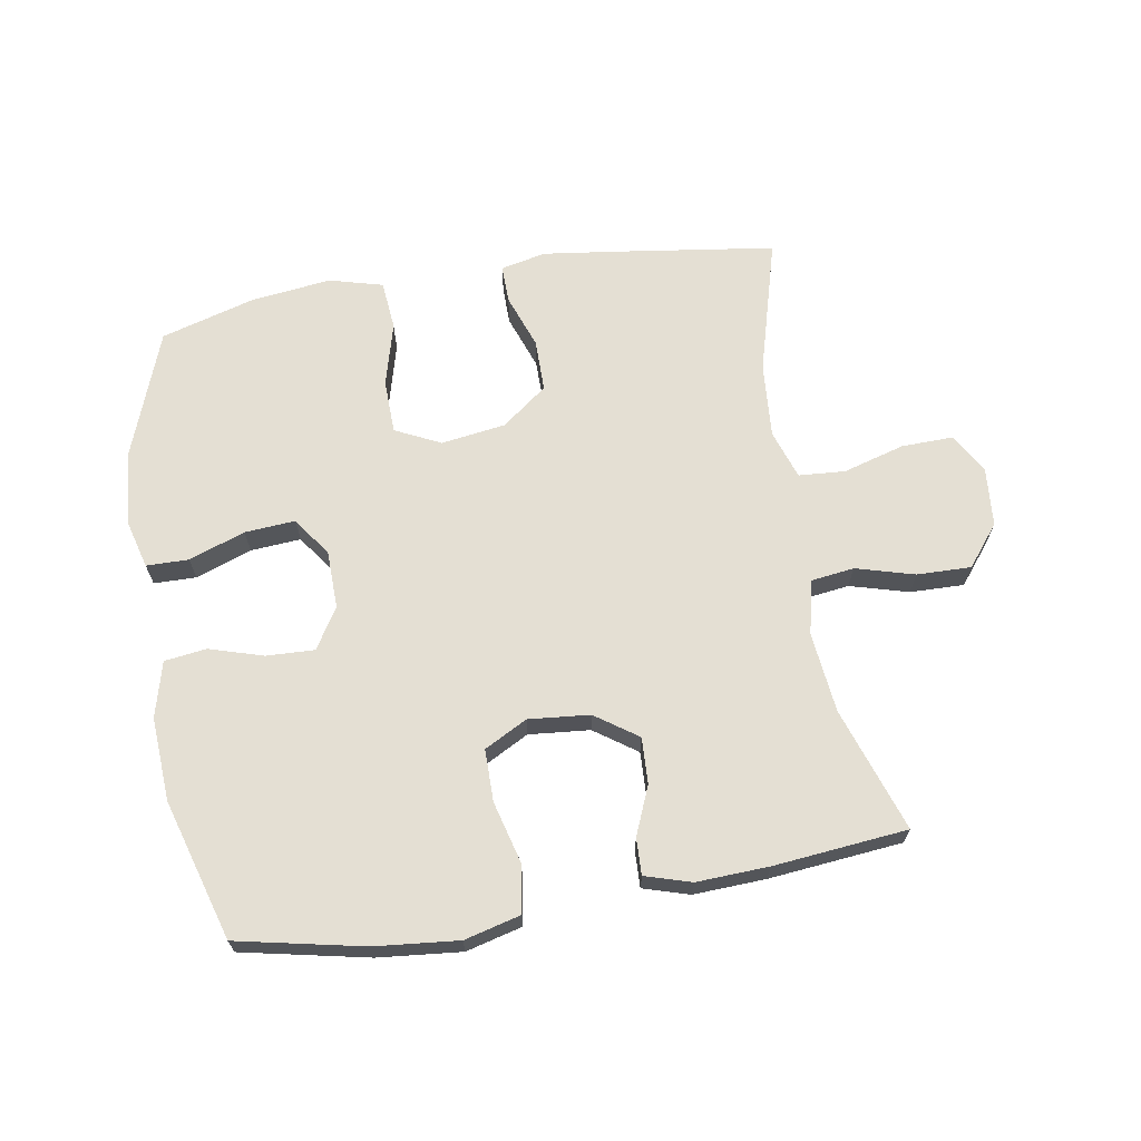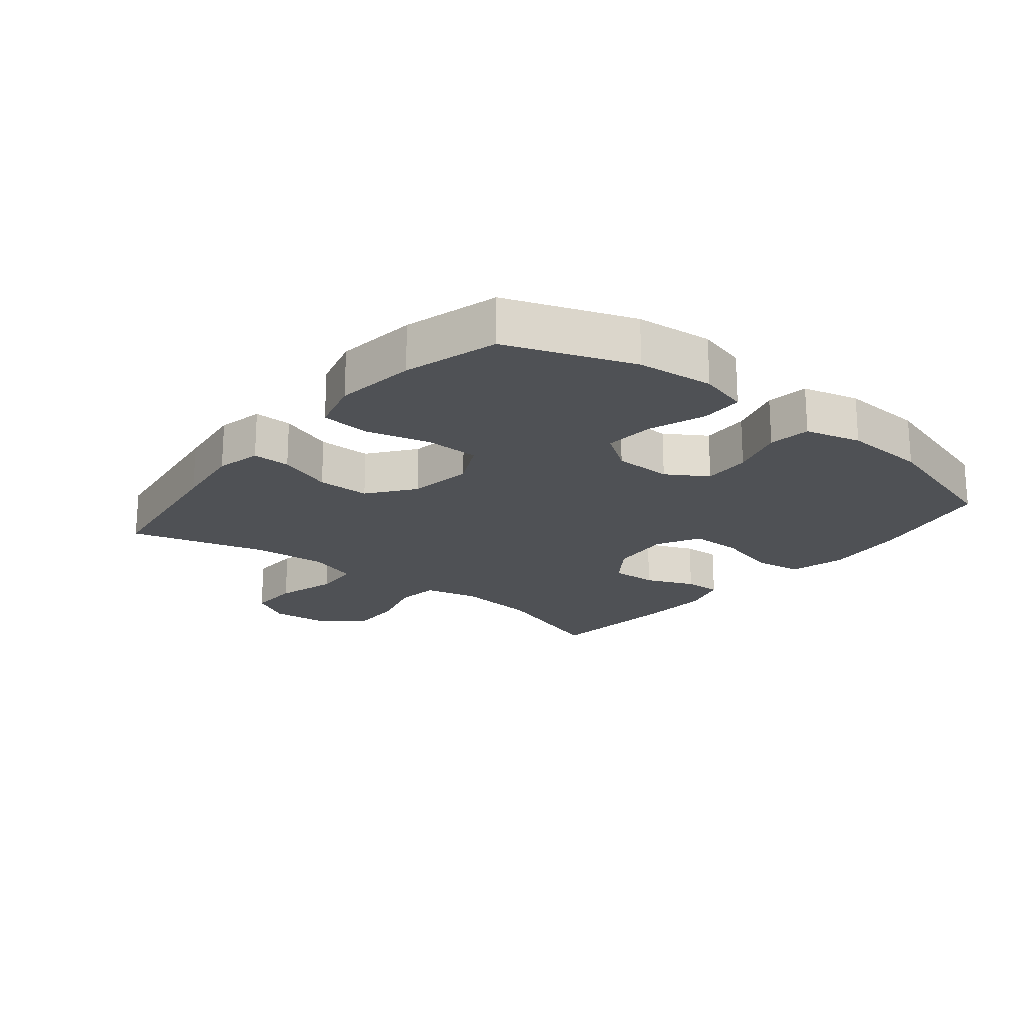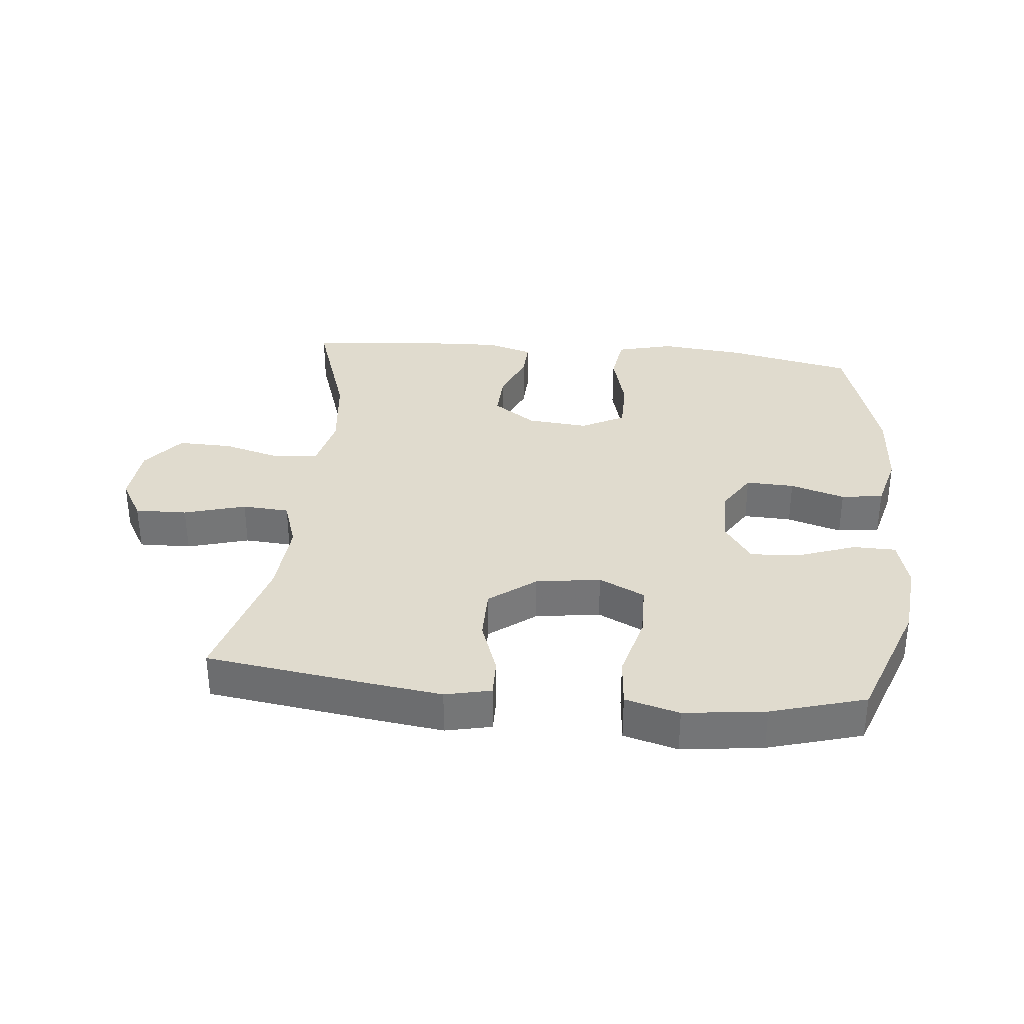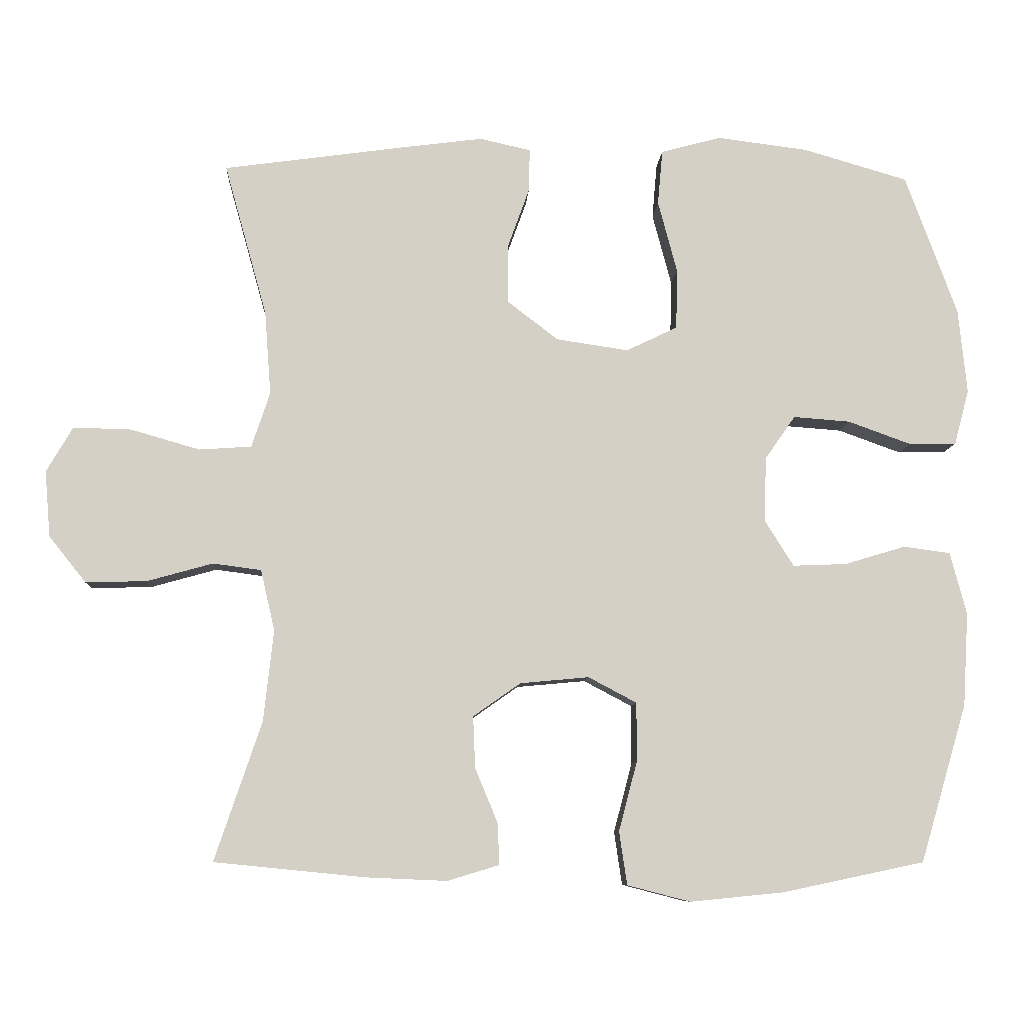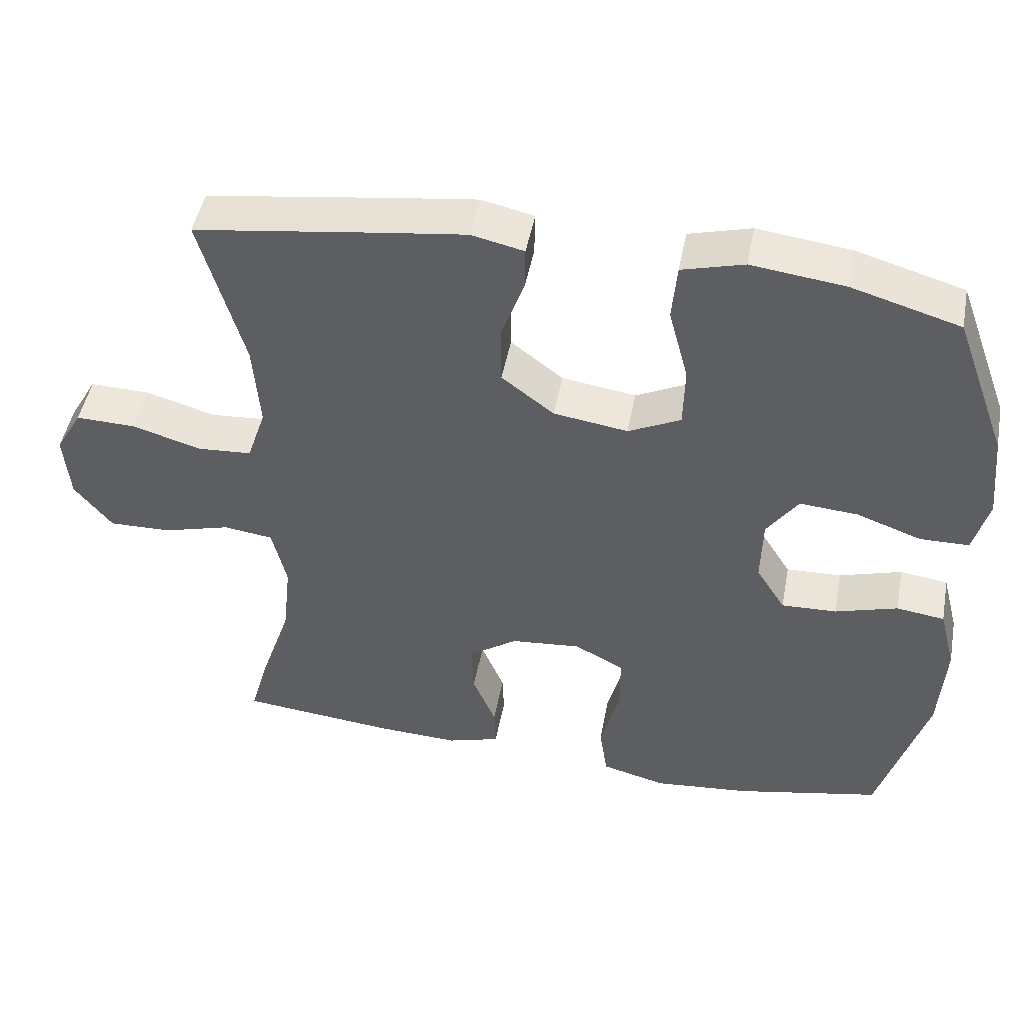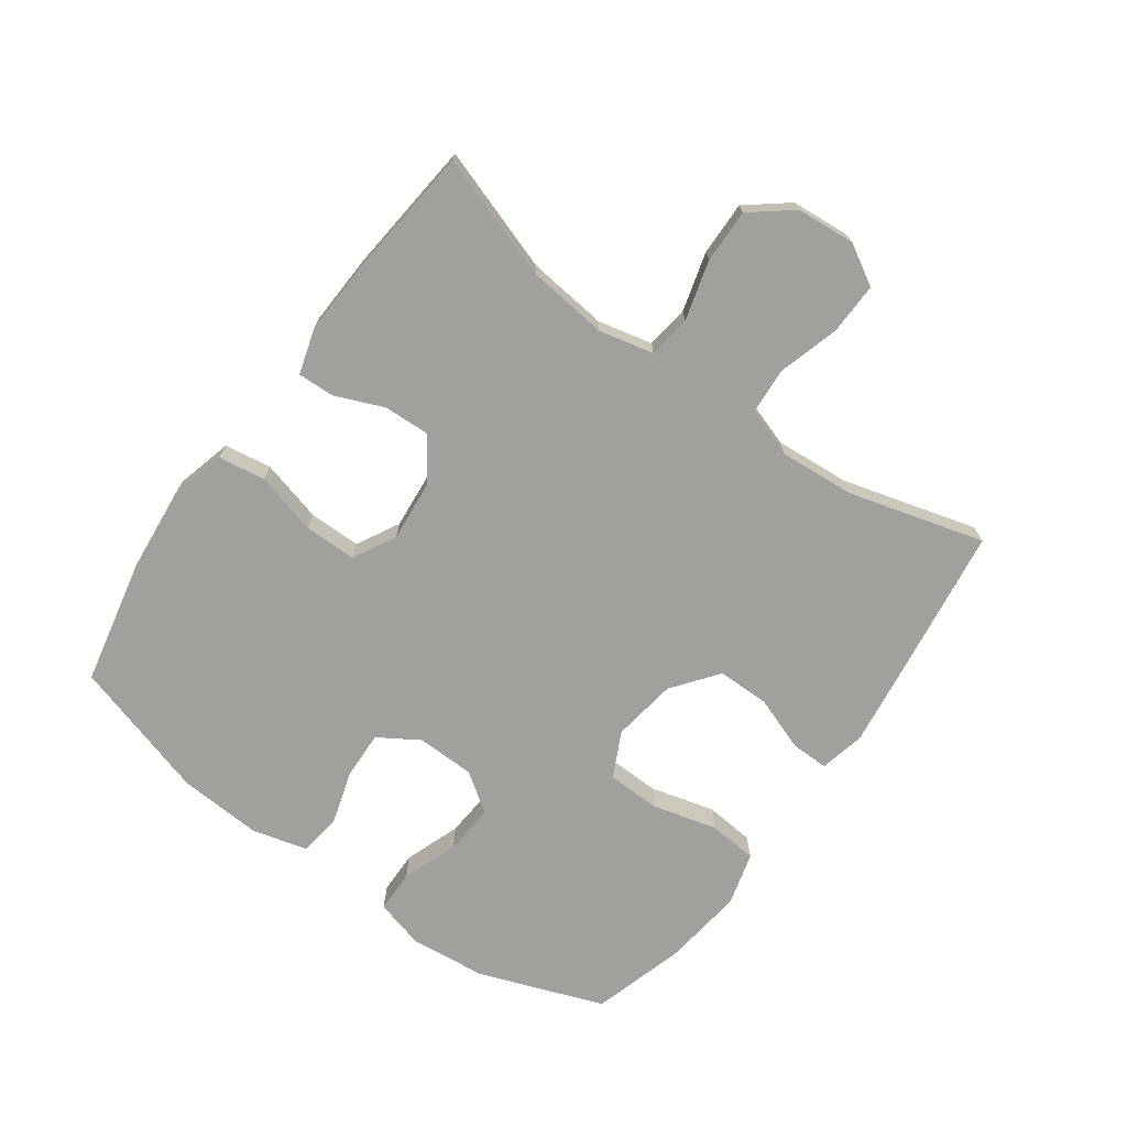
<metadata>
{"format":"obj","ext":"obj","renderer":"f3d","projection":"perspective","resolution":1024,"background":"white","views":[{"elev":66.8,"azim":170.5,"up":"+Y"},{"elev":-19.9,"azim":51.0,"up":"+Y"},{"elev":33.7,"azim":5.7,"up":"+Y"},{"elev":-8.7,"azim":-3.3,"up":"+Z"},{"elev":47.6,"azim":10.7,"up":"+Z"},{"elev":-71.7,"azim":-125.8,"up":"+Y"}]}
</metadata>
<code>
v -0.5 0.07 -0.5
v -0.434 0.07 -0.304
v -0.42 0.07 -0.176
v -0.44 0.07 -0.09
v -0.508 0.07 -0.081
v -0.601 0.07 -0.107
v -0.687 0.07 -0.109
v -0.739 0.07 -0.044
v -0.747 0.07 0.049
v -0.71 0.07 0.113
v -0.628 0.07 0.111
v -0.531 0.07 0.083
v -0.457 0.07 0.088
v -0.431 0.07 0.166
v -0.44 0.07 0.285
v -0.5 0.07 0.5
v -0.243 0.07 0.536
v -0.129 0.07 0.551
v -0.057 0.07 0.535
v -0.058 0.07 0.475
v -0.089 0.07 0.389
v -0.089 0.07 0.306
v -0.017 0.07 0.251
v 0.085 0.07 0.236
v 0.157 0.07 0.271
v 0.159 0.07 0.356
v 0.132 0.07 0.458
v 0.139 0.07 0.536
v 0.224 0.07 0.559
v 0.352 0.07 0.543
v 0.5 0.07 0.5
v 0.573 0.07 0.301
v 0.585 0.07 0.181
v 0.564 0.07 0.103
v 0.497 0.07 0.102
v 0.408 0.07 0.134
v 0.328 0.07 0.14
v 0.285 0.07 0.078
v 0.283 0.07 -0.014
v 0.323 0.07 -0.078
v 0.399 0.07 -0.075
v 0.485 0.07 -0.049
v 0.551 0.07 -0.058
v 0.574 0.07 -0.146
v 0.566 0.07 -0.278
v 0.5 0.07 -0.5
v 0.3 0.07 -0.542
v 0.168 0.07 -0.555
v 0.079 0.07 -0.532
v 0.068 0.07 -0.457
v 0.094 0.07 -0.359
v 0.094 0.07 -0.276
v 0.026 0.07 -0.24
v -0.071 0.07 -0.249
v -0.138 0.07 -0.296
v -0.135 0.07 -0.369
v -0.103 0.07 -0.446
v -0.101 0.07 -0.504
v -0.174 0.07 -0.526
v -0.288 0.07 -0.521
v -0.5 0 -0.5
v -0.434 0 -0.304
v -0.42 0 -0.176
v -0.44 0 -0.09
v -0.508 0 -0.081
v -0.601 0 -0.107
v -0.687 0 -0.109
v -0.739 0 -0.044
v -0.747 0 0.049
v -0.71 0 0.113
v -0.628 0 0.111
v -0.531 0 0.083
v -0.457 0 0.088
v -0.431 0 0.166
v -0.44 0 0.285
v -0.5 0 0.5
v -0.243 0 0.536
v -0.129 0 0.551
v -0.057 0 0.535
v -0.058 0 0.475
v -0.089 0 0.389
v -0.089 0 0.306
v -0.017 0 0.251
v 0.085 0 0.236
v 0.157 0 0.271
v 0.159 0 0.356
v 0.132 0 0.458
v 0.139 0 0.536
v 0.224 0 0.559
v 0.352 0 0.543
v 0.5 0 0.5
v 0.573 0 0.301
v 0.585 0 0.181
v 0.564 0 0.103
v 0.497 0 0.102
v 0.408 0 0.134
v 0.328 0 0.14
v 0.285 0 0.078
v 0.283 0 -0.014
v 0.323 0 -0.078
v 0.399 0 -0.075
v 0.485 0 -0.049
v 0.551 0 -0.058
v 0.574 0 -0.146
v 0.566 0 -0.278
v 0.5 0 -0.5
v 0.3 0 -0.542
v 0.168 0 -0.555
v 0.079 0 -0.532
v 0.068 0 -0.457
v 0.094 0 -0.359
v 0.094 0 -0.276
v 0.026 0 -0.24
v -0.071 0 -0.249
v -0.138 0 -0.296
v -0.135 0 -0.369
v -0.103 0 -0.446
v -0.101 0 -0.504
v -0.174 0 -0.526
v -0.288 0 -0.521
f 60 1 2
f 59 60 2
f 58 59 2
f 57 58 2
f 56 57 2
f 55 56 2 3
f 54 55 3 4
f 53 54 4
f 49 50 51
f 48 49 51
f 47 48 51
f 46 47 51
f 45 46 51
f 44 45 51
f 43 44 51
f 42 43 51
f 41 42 51
f 40 41 51 52
f 39 40 52 53
f 34 35 36
f 33 34 36
f 32 33 36
f 31 32 36
f 30 31 36
f 29 30 36
f 28 29 36
f 27 28 36
f 26 27 36
f 25 26 36 37
f 24 25 37 38
f 19 20 21
f 18 19 21
f 17 18 21
f 16 17 21
f 15 16 21
f 14 15 21 22
f 13 14 22 23
f 10 11 12
f 9 10 12
f 8 9 12
f 7 8 12
f 6 7 12
f 5 6 12
f 4 5 12 13
f 38 39 53
f 24 38 53
f 23 24 53
f 13 23 53
f 4 13 53
f 62 61 120
f 62 120 119
f 62 119 118
f 62 118 117
f 62 117 116
f 63 62 116 115
f 64 63 115 114
f 64 114 113
f 111 110 109
f 111 109 108
f 111 108 107
f 111 107 106
f 111 106 105
f 111 105 104
f 111 104 103
f 111 103 102
f 111 102 101
f 112 111 101 100
f 113 112 100 99
f 96 95 94
f 96 94 93
f 96 93 92
f 96 92 91
f 96 91 90
f 96 90 89
f 96 89 88
f 96 88 87
f 96 87 86
f 97 96 86 85
f 98 97 85 84
f 81 80 79
f 81 79 78
f 81 78 77
f 81 77 76
f 81 76 75
f 82 81 75 74
f 83 82 74 73
f 72 71 70
f 72 70 69
f 72 69 68
f 72 68 67
f 72 67 66
f 72 66 65
f 73 72 65 64
f 113 99 98
f 113 98 84
f 113 84 83
f 113 83 73
f 113 73 64
f 1 61 62 2
f 2 62 63 3
f 3 63 64 4
f 4 64 65 5
f 5 65 66 6
f 6 66 67 7
f 7 67 68 8
f 8 68 69 9
f 9 69 70 10
f 10 70 71 11
f 11 71 72 12
f 12 72 73 13
f 13 73 74 14
f 14 74 75 15
f 15 75 76 16
f 16 76 77 17
f 17 77 78 18
f 18 78 79 19
f 19 79 80 20
f 20 80 81 21
f 21 81 82 22
f 22 82 83 23
f 23 83 84 24
f 24 84 85 25
f 25 85 86 26
f 26 86 87 27
f 27 87 88 28
f 28 88 89 29
f 29 89 90 30
f 30 90 91 31
f 31 91 92 32
f 32 92 93 33
f 33 93 94 34
f 34 94 95 35
f 35 95 96 36
f 36 96 97 37
f 37 97 98 38
f 38 98 99 39
f 39 99 100 40
f 40 100 101 41
f 41 101 102 42
f 42 102 103 43
f 43 103 104 44
f 44 104 105 45
f 45 105 106 46
f 46 106 107 47
f 47 107 108 48
f 48 108 109 49
f 49 109 110 50
f 50 110 111 51
f 51 111 112 52
f 52 112 113 53
f 53 113 114 54
f 54 114 115 55
f 55 115 116 56
f 56 116 117 57
f 57 117 118 58
f 58 118 119 59
f 59 119 120 60
f 60 120 61 1

</code>
